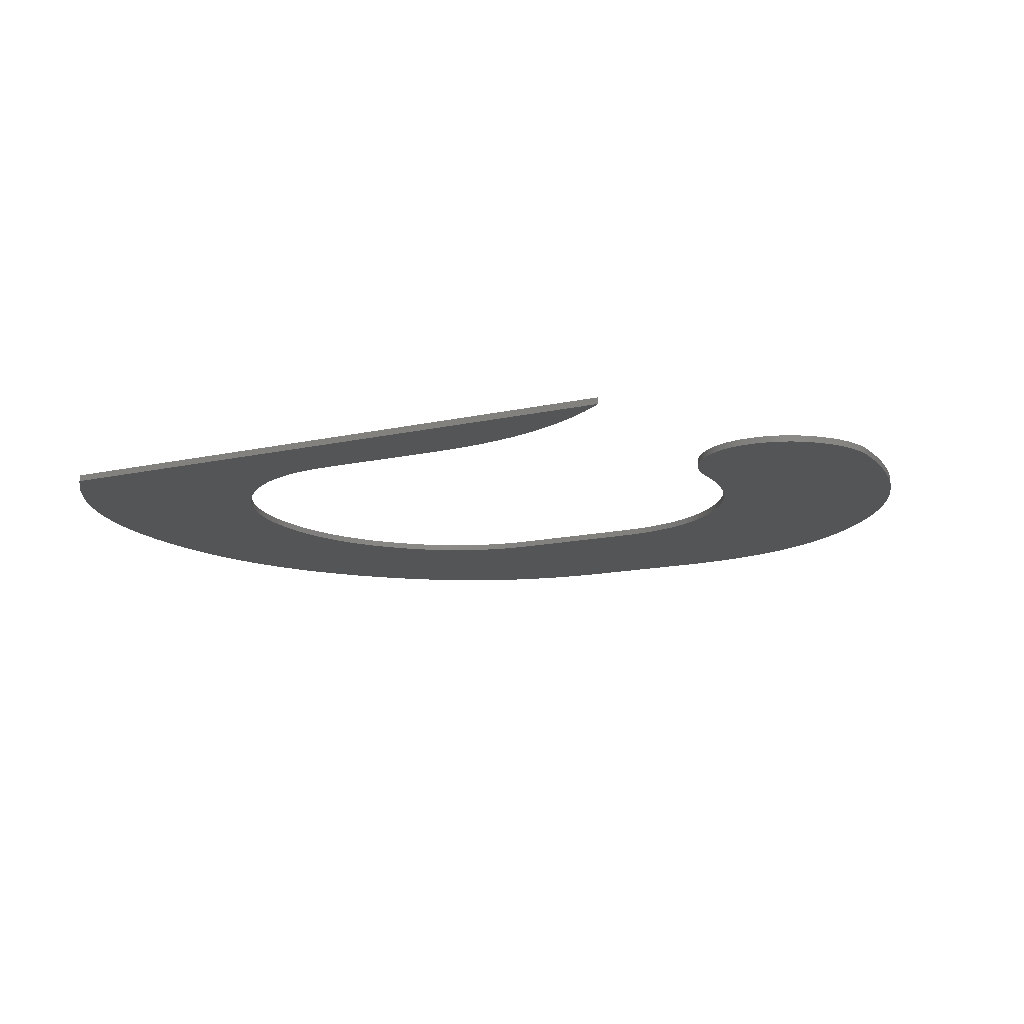
<metadata>
{"format":"stl","ext":"stl","renderer":"f3d","projection":"perspective","resolution":1024,"background":"white","views":[{"elev":-13.2,"azim":28.3,"up":"+Z"}]}
</metadata>
<code>
# stl→obj: 422 verts, 840 faces
v 18.98 22.4 0.091
v 13.75 29.77 0.091
v 19.47 22.71 0.091
v 39.35 0.08774 0.091
v 40.24 -0.5655 0.091
v 40.4 -0.7 0.091
v 35.51 2.013 0.091
v 36.51 1.635 0.091
v 34.49 2.323 0.091
v 37.48 1.188 0.091
v 33.44 2.563 0.091
v 38.43 0.6723 0.091
v 32.37 2.735 0.091
v 31.27 2.838 0.091
v 30.15 2.873 0.091
v 23.84 2.873 0.091
v 22.1 3.037 0.091
v 11.27 -0.7 0.091
v 21.55 3.164 0.091
v 20.48 3.529 0.091
v 21.01 3.328 0.091
v 19.47 4.039 0.091
v 18.98 4.349 0.091
v 18.51 4.695 0.091
v 17.6 5.497 0.091
v 18.05 5.078 0.091
v 11.22 -0.6511 0.091
v 10.45 0.2571 0.091
v 16.76 6.434 0.091
v 17.17 5.953 0.091
v 9.74 1.194 0.091
v 16.38 6.931 0.091
v 9.09 2.159 0.091
v 16.03 7.442 0.091
v 8.502 3.152 0.091
v 15.72 7.968 0.091
v 7.976 4.174 0.091
v 15.44 8.509 0.091
v 7.512 5.225 0.091
v 15.2 9.065 0.091
v 7.109 6.304 0.091
v 14.98 9.636 0.091
v 6.769 7.411 0.091
v 14.8 10.22 0.091
v 6.49 8.547 0.091
v 14.66 10.82 0.091
v 6.274 9.711 0.091
v 14.54 11.44 0.091
v 6.119 10.9 0.091
v 14.46 12.07 0.091
v 6.026 12.12 0.091
v 14.41 12.71 0.091
v 5.995 13.37 0.091
v 14.39 13.37 0.091
v 6.026 14.62 0.091
v 14.41 14.03 0.091
v 6.119 15.85 0.091
v 14.46 14.68 0.091
v 6.274 17.04 0.091
v 14.54 15.31 0.091
v 6.49 18.2 0.091
v 14.66 15.93 0.091
v 6.769 19.34 0.091
v 14.8 16.53 0.091
v 7.109 20.45 0.091
v 14.98 17.11 0.091
v 7.511 21.52 0.091
v 15.2 17.68 0.091
v 7.976 22.57 0.091
v 15.44 18.24 0.091
v 8.502 23.6 0.091
v 15.72 18.78 0.091
v 9.089 24.59 0.091
v 16.03 19.31 0.091
v 9.739 25.56 0.091
v 16.38 19.82 0.091
v 10.45 26.49 0.091
v 16.76 20.31 0.091
v 17.6 21.25 0.091
v 17.17 20.8 0.091
v 18.05 21.67 0.091
v 11.22 27.4 0.091
v 18.51 22.05 0.091
v 12.04 28.26 0.091
v 12.88 29.05 0.091
v 14.65 30.43 0.091
v 19.97 22.98 0.091
v 15.57 31.01 0.091
v 44.57 8.78 0.091
v 45.51 9.106 0.091
v 44.81 8.837 0.091
v 16.51 31.53 0.091
v 20.48 23.22 0.091
v 17.48 31.97 0.091
v 18.48 32.35 0.091
v 21.01 23.42 0.091
v 19.5 32.66 0.091
v 21.55 23.58 0.091
v 20.55 32.9 0.091
v 22.1 23.71 0.091
v 23.25 23.86 0.091
v 22.67 23.8 0.091
v 21.62 33.07 0.091
v 23.85 23.88 0.091
v 22.72 33.18 0.091
v 30.15 23.88 0.091
v 30.15 33.21 0.091
v 30.74 23.86 0.091
v 31.27 33.18 0.091
v 32.37 33.07 0.091
v 31.32 23.8 0.091
v 33.44 32.9 0.091
v 31.89 23.71 0.091
v 34.49 32.66 0.091
v 32.44 23.58 0.091
v 35.51 32.35 0.091
v 32.99 23.42 0.091
v 36.51 31.97 0.091
v 33.51 23.22 0.091
v 37.48 31.53 0.091
v 38.43 31.01 0.091
v 34.03 22.98 0.091
v 39.35 30.43 0.091
v 34.53 22.71 0.091
v 40.24 29.77 0.091
v 35.01 22.4 0.091
v 41.11 29.05 0.091
v 35.49 22.05 0.091
v 41.95 28.26 0.091
v 35.95 21.67 0.091
v 42.77 27.4 0.091
v 36.39 21.25 0.091
v 43.54 26.49 0.091
v 36.83 20.8 0.091
v 37.24 20.31 0.091
v 44.25 25.56 0.091
v 37.62 19.82 0.091
v 44.9 24.59 0.091
v 37.96 19.31 0.091
v 45.49 23.6 0.091
v 38.27 18.78 0.091
v 46.02 22.57 0.091
v 46.48 21.52 0.091
v 38.55 18.24 0.091
v 39.19 16.53 0.091
v 39.01 17.11 0.091
v 47.23 19.34 0.091
v 47.72 17.04 0.091
v 47.87 15.85 0.091
v 39.45 15.31 0.091
v 48 13.37 0.091
v 39.58 14.03 0.091
v 47.97 14.62 0.091
v 39.61 13.08 0.091
v 47.99 13.08 0.091
v 47.97 12.8 0.091
v 47.93 12.52 0.091
v 47.88 12.25 0.091
v 39.67 12.52 0.091
v 47.73 11.72 0.091
v 39.78 11.98 0.091
v 47.82 11.98 0.091
v 39.96 11.47 0.091
v 47.64 11.47 0.091
v 47.53 11.22 0.091
v 47.4 10.98 0.091
v 47.27 10.75 0.091
v 40.19 10.98 0.091
v 46.94 10.3 0.091
v 40.49 10.52 0.091
v 47.11 10.52 0.091
v 40.84 10.08 0.091
v 46.76 10.08 0.091
v 41.03 9.88 0.091
v 46.37 9.693 0.091
v 41.44 9.522 0.091
v 41.23 9.693 0.091
v 44.06 8.715 0.091
v 46.16 9.522 0.091
v 45.95 9.367 0.091
v 42.79 8.837 0.091
v 42.55 8.911 0.091
v 42.31 9 0.091
v 43.54 8.715 0.091
v 43.28 8.74 0.091
v 41.65 9.367 0.091
v 45.74 9.228 0.091
v 44.32 8.74 0.091
v 45.05 8.911 0.091
v 45.29 9 0.091
v 41.86 9.228 0.091
v 43.03 8.78 0.091
v 42.09 9.106 0.091
v 43.8 8.707 0.091
v 46.57 9.88 0.091
v 40.66 10.3 0.091
v 40.33 10.75 0.091
v 40.07 11.22 0.091
v 39.86 11.72 0.091
v 39.72 12.25 0.091
v 39.63 12.8 0.091
v 39.6 13.37 0.091
v 39.53 14.68 0.091
v 39.34 15.93 0.091
v 47.5 18.2 0.091
v 46.88 20.45 0.091
v 38.8 17.68 0.091
v 23.85 33.21 0.091
v 19.97 3.766 0.091
v 22.67 2.946 0.091
v 23.25 2.891 0.091
v 19.47 22.71 0.391
v 13.75 29.77 0.391
v 18.98 22.4 0.391
v 40.4 -0.7 0.391
v 40.24 -0.5655 0.391
v 39.35 0.08774 0.391
v 34.49 2.323 0.391
v 36.51 1.635 0.391
v 35.51 2.013 0.391
v 33.44 2.563 0.391
v 37.48 1.188 0.391
v 38.43 0.6723 0.391
v 32.37 2.735 0.391
v 31.27 2.838 0.391
v 30.15 2.873 0.391
v 23.84 2.873 0.391
v 21.55 3.164 0.391
v 11.27 -0.7 0.391
v 22.1 3.037 0.391
v 21.01 3.328 0.391
v 20.48 3.529 0.391
v 18.98 4.349 0.391
v 19.47 4.039 0.391
v 18.51 4.695 0.391
v 18.05 5.078 0.391
v 17.6 5.497 0.391
v 10.45 0.2571 0.391
v 11.22 -0.6511 0.391
v 17.17 5.953 0.391
v 16.76 6.434 0.391
v 16.38 6.931 0.391
v 9.74 1.194 0.391
v 16.03 7.442 0.391
v 9.09 2.159 0.391
v 15.72 7.968 0.391
v 8.502 3.152 0.391
v 15.44 8.509 0.391
v 7.976 4.174 0.391
v 15.2 9.065 0.391
v 7.512 5.225 0.391
v 14.98 9.636 0.391
v 7.109 6.304 0.391
v 14.8 10.22 0.391
v 6.769 7.411 0.391
v 14.66 10.82 0.391
v 6.49 8.547 0.391
v 14.54 11.44 0.391
v 6.274 9.711 0.391
v 14.46 12.07 0.391
v 6.119 10.9 0.391
v 14.41 12.71 0.391
v 6.026 12.12 0.391
v 14.39 13.37 0.391
v 5.995 13.37 0.391
v 14.41 14.03 0.391
v 6.026 14.62 0.391
v 14.46 14.68 0.391
v 6.119 15.85 0.391
v 14.54 15.31 0.391
v 6.274 17.04 0.391
v 14.66 15.93 0.391
v 6.49 18.2 0.391
v 14.8 16.53 0.391
v 6.769 19.34 0.391
v 14.98 17.11 0.391
v 7.109 20.45 0.391
v 15.2 17.68 0.391
v 7.511 21.52 0.391
v 15.44 18.24 0.391
v 7.976 22.57 0.391
v 15.72 18.78 0.391
v 8.502 23.6 0.391
v 16.03 19.31 0.391
v 9.089 24.59 0.391
v 16.38 19.82 0.391
v 9.739 25.56 0.391
v 16.76 20.31 0.391
v 10.45 26.49 0.391
v 17.17 20.8 0.391
v 17.6 21.25 0.391
v 11.22 27.4 0.391
v 18.05 21.67 0.391
v 12.04 28.26 0.391
v 18.51 22.05 0.391
v 12.88 29.05 0.391
v 19.97 22.98 0.391
v 14.65 30.43 0.391
v 15.57 31.01 0.391
v 44.81 8.837 0.391
v 45.51 9.106 0.391
v 44.57 8.78 0.391
v 16.51 31.53 0.391
v 20.48 23.22 0.391
v 17.48 31.97 0.391
v 21.01 23.42 0.391
v 18.48 32.35 0.391
v 21.55 23.58 0.391
v 19.5 32.66 0.391
v 22.1 23.71 0.391
v 20.55 32.9 0.391
v 21.62 33.07 0.391
v 22.67 23.8 0.391
v 23.25 23.86 0.391
v 22.72 33.18 0.391
v 23.85 23.88 0.391
v 30.15 33.21 0.391
v 30.15 23.88 0.391
v 32.37 33.07 0.391
v 31.27 33.18 0.391
v 30.74 23.86 0.391
v 33.44 32.9 0.391
v 31.32 23.8 0.391
v 34.49 32.66 0.391
v 31.89 23.71 0.391
v 32.99 23.42 0.391
v 35.51 32.35 0.391
v 32.44 23.58 0.391
v 33.51 23.22 0.391
v 36.51 31.97 0.391
v 34.03 22.98 0.391
v 38.43 31.01 0.391
v 37.48 31.53 0.391
v 39.35 30.43 0.391
v 40.24 29.77 0.391
v 34.53 22.71 0.391
v 41.11 29.05 0.391
v 35.01 22.4 0.391
v 41.95 28.26 0.391
v 35.49 22.05 0.391
v 42.77 27.4 0.391
v 35.95 21.67 0.391
v 43.54 26.49 0.391
v 36.39 21.25 0.391
v 37.24 20.31 0.391
v 36.83 20.8 0.391
v 37.62 19.82 0.391
v 44.25 25.56 0.391
v 37.96 19.31 0.391
v 44.9 24.59 0.391
v 38.27 18.78 0.391
v 45.49 23.6 0.391
v 38.55 18.24 0.391
v 46.48 21.52 0.391
v 46.02 22.57 0.391
v 47.23 19.34 0.391
v 39.01 17.11 0.391
v 39.19 16.53 0.391
v 39.45 15.31 0.391
v 47.87 15.85 0.391
v 47.72 17.04 0.391
v 47.97 14.62 0.391
v 39.58 14.03 0.391
v 48 13.37 0.391
v 47.97 12.8 0.391
v 47.99 13.08 0.391
v 39.61 13.08 0.391
v 39.67 12.52 0.391
v 47.88 12.25 0.391
v 47.93 12.52 0.391
v 47.82 11.98 0.391
v 39.78 11.98 0.391
v 47.73 11.72 0.391
v 47.53 11.22 0.391
v 47.64 11.47 0.391
v 39.96 11.47 0.391
v 40.19 10.98 0.391
v 47.27 10.75 0.391
v 47.4 10.98 0.391
v 47.11 10.52 0.391
v 40.49 10.52 0.391
v 46.94 10.3 0.391
v 41.03 9.88 0.391
v 46.76 10.08 0.391
v 40.84 10.08 0.391
v 41.23 9.693 0.391
v 41.44 9.522 0.391
v 46.37 9.693 0.391
v 45.95 9.367 0.391
v 46.16 9.522 0.391
v 44.06 8.715 0.391
v 42.31 9 0.391
v 42.55 8.911 0.391
v 42.79 8.837 0.391
v 41.65 9.367 0.391
v 43.28 8.74 0.391
v 43.54 8.715 0.391
v 44.32 8.74 0.391
v 45.74 9.228 0.391
v 45.29 9 0.391
v 45.05 8.911 0.391
v 41.86 9.228 0.391
v 42.09 9.106 0.391
v 43.03 8.78 0.391
v 43.8 8.707 0.391
v 46.57 9.88 0.391
v 40.66 10.3 0.391
v 40.33 10.75 0.391
v 40.07 11.22 0.391
v 39.86 11.72 0.391
v 39.72 12.25 0.391
v 39.63 12.8 0.391
v 39.6 13.37 0.391
v 39.53 14.68 0.391
v 39.34 15.93 0.391
v 47.5 18.2 0.391
v 46.88 20.45 0.391
v 38.8 17.68 0.391
v 23.85 33.21 0.391
v 19.97 3.766 0.391
v 22.67 2.946 0.391
v 23.25 2.891 0.391
f 1 2 3
f 4 5 6
f 7 8 9
f 9 10 11
f 9 8 10
f 11 10 12
f 13 11 12
f 4 13 12
f 4 6 13
f 13 6 14
f 14 6 15
f 15 6 16
f 17 18 19
f 18 20 21
f 22 18 23
f 23 18 24
f 18 25 26
f 27 28 25
f 28 29 30
f 31 32 29
f 33 34 32
f 35 36 34
f 37 38 36
f 39 40 38
f 41 42 40
f 43 44 42
f 45 46 44
f 47 48 46
f 49 50 48
f 51 52 50
f 53 54 52
f 55 56 53
f 57 58 55
f 59 60 57
f 61 62 59
f 63 64 61
f 65 66 63
f 67 68 65
f 69 70 67
f 71 72 69
f 73 74 71
f 75 76 73
f 77 78 75
f 79 80 77
f 81 79 82
f 83 81 84
f 1 83 85
f 3 86 87
f 87 86 88
f 89 90 91
f 87 88 92
f 93 87 92
f 94 93 92
f 95 96 94
f 97 98 95
f 99 100 97
f 101 102 103
f 104 101 105
f 106 104 107
f 108 109 110
f 111 110 112
f 113 112 114
f 115 116 117
f 117 118 119
f 120 121 122
f 122 121 123
f 124 123 125
f 126 125 127
f 128 127 129
f 130 129 131
f 132 131 133
f 134 133 135
f 135 136 137
f 137 138 139
f 139 140 141
f 142 143 144
f 145 146 147
f 148 149 150
f 151 152 153
f 154 155 156
f 157 158 159
f 160 161 162
f 163 164 165
f 166 167 168
f 169 170 171
f 172 173 174
f 175 176 177
f 178 179 180
f 181 182 183
f 184 185 186
f 187 89 188
f 178 180 188
f 89 187 90
f 189 91 190
f 91 90 190
f 180 187 188
f 176 184 186
f 186 185 191
f 191 192 193
f 193 181 183
f 192 181 193
f 185 192 191
f 184 176 194
f 178 194 179
f 179 194 176
f 175 179 176
f 195 175 177
f 174 195 177
f 174 173 195
f 172 196 173
f 173 196 169
f 169 196 170
f 171 170 197
f 167 171 197
f 168 167 197
f 198 166 168
f 198 165 166
f 198 163 165
f 163 199 164
f 164 199 160
f 160 199 161
f 162 161 200
f 158 162 200
f 159 158 200
f 201 157 159
f 201 156 157
f 201 154 156
f 154 202 155
f 155 202 151
f 151 202 152
f 153 152 203
f 149 153 203
f 150 149 203
f 204 148 150
f 204 205 148
f 204 145 205
f 205 145 147
f 147 146 206
f 206 146 207
f 143 206 207
f 144 143 207
f 141 142 144
f 141 140 142
f 139 138 140
f 137 136 138
f 135 133 136
f 134 132 133
f 132 130 131
f 130 128 129
f 128 126 127
f 126 124 125
f 124 122 123
f 119 120 122
f 119 118 120
f 117 116 118
f 115 114 116
f 115 113 114
f 113 111 112
f 111 108 110
f 108 106 109
f 109 106 107
f 107 104 208
f 208 104 105
f 105 101 103
f 103 102 99
f 99 102 100
f 97 100 98
f 95 98 96
f 94 96 93
f 2 86 3
f 85 2 1
f 84 85 83
f 82 84 81
f 77 82 79
f 78 77 80
f 76 75 78
f 74 73 76
f 72 71 74
f 70 69 72
f 68 67 70
f 66 65 68
f 64 63 66
f 62 61 64
f 60 59 62
f 58 57 60
f 56 55 58
f 54 53 56
f 52 51 53
f 50 49 51
f 48 47 49
f 46 45 47
f 44 43 45
f 42 41 43
f 40 39 41
f 38 37 39
f 36 35 37
f 34 33 35
f 32 31 33
f 29 28 31
f 30 25 28
f 25 18 27
f 26 24 18
f 18 22 209
f 20 18 209
f 21 19 18
f 18 17 210
f 211 18 210
f 211 16 18
f 18 16 6
f 212 213 214
f 215 216 217
f 218 219 220
f 221 222 218
f 222 219 218
f 223 222 221
f 223 221 224
f 223 224 217
f 224 215 217
f 225 215 224
f 226 215 225
f 227 215 226
f 228 229 230
f 231 232 229
f 233 229 234
f 235 229 233
f 236 237 229
f 237 238 239
f 240 241 238
f 241 242 243
f 242 244 245
f 244 246 247
f 246 248 249
f 248 250 251
f 250 252 253
f 252 254 255
f 254 256 257
f 256 258 259
f 258 260 261
f 260 262 263
f 262 264 265
f 265 266 267
f 267 268 269
f 269 270 271
f 271 272 273
f 273 274 275
f 275 276 277
f 277 278 279
f 279 280 281
f 281 282 283
f 283 284 285
f 285 286 287
f 287 288 289
f 289 290 291
f 292 291 293
f 294 293 295
f 296 295 214
f 297 298 212
f 299 298 297
f 300 301 302
f 303 299 297
f 303 297 304
f 303 304 305
f 305 306 307
f 307 308 309
f 309 310 311
f 312 313 314
f 315 314 316
f 317 316 318
f 319 320 321
f 322 319 323
f 324 322 325
f 326 327 328
f 329 330 326
f 331 332 333
f 334 332 331
f 335 334 336
f 337 335 338
f 339 337 340
f 341 339 342
f 343 341 344
f 345 343 346
f 347 348 345
f 349 350 347
f 351 352 349
f 353 354 355
f 356 357 358
f 359 360 361
f 362 363 364
f 365 366 367
f 368 369 370
f 371 372 373
f 374 375 376
f 377 378 379
f 380 381 382
f 383 384 385
f 386 387 388
f 389 390 391
f 392 393 394
f 395 396 397
f 398 302 399
f 398 389 391
f 301 399 302
f 400 300 401
f 400 301 300
f 398 399 389
f 395 397 387
f 402 396 395
f 403 404 402
f 392 394 403
f 403 394 404
f 402 404 396
f 405 387 397
f 390 405 391
f 387 405 390
f 387 390 388
f 386 388 406
f 386 406 383
f 406 384 383
f 384 407 385
f 382 407 384
f 381 407 382
f 408 381 380
f 408 380 378
f 408 378 377
f 377 379 409
f 379 374 409
f 374 376 409
f 375 410 376
f 373 410 375
f 372 410 373
f 411 372 371
f 411 371 369
f 411 369 368
f 368 370 412
f 370 365 412
f 365 367 412
f 366 413 367
f 364 413 366
f 363 413 364
f 414 363 362
f 414 362 360
f 414 360 359
f 359 361 415
f 361 416 415
f 416 358 415
f 356 358 416
f 417 357 356
f 418 357 417
f 418 417 354
f 418 354 353
f 353 355 351
f 355 352 351
f 352 350 349
f 350 348 347
f 348 343 345
f 343 344 346
f 341 342 344
f 339 340 342
f 337 338 340
f 335 336 338
f 334 331 336
f 331 333 329
f 333 330 329
f 330 327 326
f 327 324 328
f 324 325 328
f 322 323 325
f 319 321 323
f 320 318 321
f 317 318 320
f 419 316 317
f 315 316 419
f 312 314 315
f 311 313 312
f 310 313 311
f 308 310 309
f 306 308 307
f 304 306 305
f 212 298 213
f 214 213 296
f 295 296 294
f 293 294 292
f 291 292 289
f 290 289 288
f 288 287 286
f 286 285 284
f 284 283 282
f 282 281 280
f 280 279 278
f 278 277 276
f 276 275 274
f 274 273 272
f 272 271 270
f 270 269 268
f 268 267 266
f 266 265 264
f 265 263 262
f 263 261 260
f 261 259 258
f 259 257 256
f 257 255 254
f 255 253 252
f 253 251 250
f 251 249 248
f 249 247 246
f 247 245 244
f 245 243 242
f 243 238 241
f 238 237 240
f 239 229 237
f 229 235 236
f 420 234 229
f 420 229 232
f 229 228 231
f 421 230 229
f 421 229 422
f 229 227 422
f 215 227 229
f 4 216 5
f 4 217 216
f 12 217 4
f 12 223 217
f 10 223 12
f 10 222 223
f 8 222 10
f 8 219 222
f 7 219 8
f 7 220 219
f 9 220 7
f 9 218 220
f 11 218 9
f 11 221 218
f 13 221 11
f 13 224 221
f 14 224 13
f 14 225 224
f 15 225 14
f 15 226 225
f 16 226 15
f 16 227 226
f 211 227 16
f 211 422 227
f 210 422 211
f 210 421 422
f 17 421 210
f 17 230 421
f 19 230 17
f 19 228 230
f 21 228 19
f 21 231 228
f 20 231 21
f 20 232 231
f 209 232 20
f 209 420 232
f 22 420 209
f 22 234 420
f 23 234 22
f 23 233 234
f 24 233 23
f 24 235 233
f 26 235 24
f 26 236 235
f 25 236 26
f 25 237 236
f 30 237 25
f 30 240 237
f 29 240 30
f 29 241 240
f 32 241 29
f 32 242 241
f 34 242 32
f 34 244 242
f 36 244 34
f 36 246 244
f 38 246 36
f 38 248 246
f 40 248 38
f 40 250 248
f 42 250 40
f 42 252 250
f 44 252 42
f 44 254 252
f 46 254 44
f 46 256 254
f 48 256 46
f 48 258 256
f 50 258 48
f 50 260 258
f 52 260 50
f 52 262 260
f 54 262 52
f 54 264 262
f 56 264 54
f 56 266 264
f 58 266 56
f 58 268 266
f 60 268 58
f 60 270 268
f 62 270 60
f 62 272 270
f 64 272 62
f 64 274 272
f 66 274 64
f 66 276 274
f 68 276 66
f 68 278 276
f 70 278 68
f 70 280 278
f 72 280 70
f 72 282 280
f 74 282 72
f 74 284 282
f 76 284 74
f 76 286 284
f 78 286 76
f 78 288 286
f 80 288 78
f 80 290 288
f 79 290 80
f 79 291 290
f 81 291 79
f 81 293 291
f 83 293 81
f 83 295 293
f 1 295 83
f 1 214 295
f 3 214 1
f 3 212 214
f 87 212 3
f 87 297 212
f 93 297 87
f 93 304 297
f 96 304 93
f 96 306 304
f 98 306 96
f 98 308 306
f 100 308 98
f 100 310 308
f 102 310 100
f 102 313 310
f 101 313 102
f 101 314 313
f 104 314 101
f 104 316 314
f 106 316 104
f 106 318 316
f 108 318 106
f 108 321 318
f 111 321 108
f 111 323 321
f 113 323 111
f 113 325 323
f 115 325 113
f 115 328 325
f 117 328 115
f 117 326 328
f 119 326 117
f 119 329 326
f 122 329 119
f 122 331 329
f 124 331 122
f 124 336 331
f 126 336 124
f 126 338 336
f 128 338 126
f 128 340 338
f 130 340 128
f 130 342 340
f 132 342 130
f 132 344 342
f 134 344 132
f 134 346 344
f 135 346 134
f 135 345 346
f 137 345 135
f 137 347 345
f 139 347 137
f 139 349 347
f 141 349 139
f 141 351 349
f 144 351 141
f 144 353 351
f 207 353 144
f 207 418 353
f 146 418 207
f 146 357 418
f 145 357 146
f 145 358 357
f 204 358 145
f 204 415 358
f 150 415 204
f 150 359 415
f 203 359 150
f 203 414 359
f 152 414 203
f 152 363 414
f 202 363 152
f 202 413 363
f 154 413 202
f 154 367 413
f 201 367 154
f 201 412 367
f 159 412 201
f 159 368 412
f 200 368 159
f 200 411 368
f 161 411 200
f 161 372 411
f 199 372 161
f 199 410 372
f 163 410 199
f 163 376 410
f 198 376 163
f 198 409 376
f 168 409 198
f 168 377 409
f 197 377 168
f 197 408 377
f 170 408 197
f 170 381 408
f 196 381 170
f 196 407 381
f 172 407 196
f 172 385 407
f 174 385 172
f 174 383 385
f 177 383 174
f 177 386 383
f 176 386 177
f 176 387 386
f 186 387 176
f 186 395 387
f 191 395 186
f 191 402 395
f 193 402 191
f 193 403 402
f 183 403 193
f 183 392 403
f 182 392 183
f 182 393 392
f 181 393 182
f 181 394 393
f 192 394 181
f 192 404 394
f 185 404 192
f 185 396 404
f 184 396 185
f 184 397 396
f 194 397 184
f 194 405 397
f 178 405 194
f 178 391 405
f 188 391 178
f 188 398 391
f 89 398 188
f 89 302 398
f 91 302 89
f 91 300 302
f 189 300 91
f 189 401 300
f 190 401 189
f 190 400 401
f 90 400 190
f 90 301 400
f 187 301 90
f 187 399 301
f 180 399 187
f 180 389 399
f 179 389 180
f 179 390 389
f 175 390 179
f 175 388 390
f 195 388 175
f 195 406 388
f 173 406 195
f 173 384 406
f 169 384 173
f 169 382 384
f 171 382 169
f 171 380 382
f 167 380 171
f 167 378 380
f 166 378 167
f 166 379 378
f 165 379 166
f 165 374 379
f 164 374 165
f 164 375 374
f 160 375 164
f 160 373 375
f 162 373 160
f 162 371 373
f 158 371 162
f 158 369 371
f 157 369 158
f 157 370 369
f 156 370 157
f 156 365 370
f 155 365 156
f 155 366 365
f 151 366 155
f 151 364 366
f 153 364 151
f 153 362 364
f 149 362 153
f 149 360 362
f 148 360 149
f 148 361 360
f 205 361 148
f 205 416 361
f 147 416 205
f 147 356 416
f 206 356 147
f 206 417 356
f 143 417 206
f 143 354 417
f 142 354 143
f 142 355 354
f 140 355 142
f 140 352 355
f 138 352 140
f 138 350 352
f 136 350 138
f 136 348 350
f 133 348 136
f 133 343 348
f 131 343 133
f 131 341 343
f 129 341 131
f 129 339 341
f 127 339 129
f 127 337 339
f 125 337 127
f 125 335 337
f 123 335 125
f 123 334 335
f 121 334 123
f 121 332 334
f 120 332 121
f 120 333 332
f 118 333 120
f 118 330 333
f 116 330 118
f 116 327 330
f 114 327 116
f 114 324 327
f 112 324 114
f 112 322 324
f 110 322 112
f 110 319 322
f 109 319 110
f 109 320 319
f 107 320 109
f 107 317 320
f 208 317 107
f 208 419 317
f 105 419 208
f 105 315 419
f 103 315 105
f 103 312 315
f 99 312 103
f 99 311 312
f 97 311 99
f 97 309 311
f 95 309 97
f 95 307 309
f 94 307 95
f 94 305 307
f 92 305 94
f 92 303 305
f 88 303 92
f 88 299 303
f 86 299 88
f 86 298 299
f 2 298 86
f 2 213 298
f 85 213 2
f 85 296 213
f 84 296 85
f 84 294 296
f 82 294 84
f 82 292 294
f 77 292 82
f 77 289 292
f 75 289 77
f 75 287 289
f 73 287 75
f 73 285 287
f 71 285 73
f 71 283 285
f 69 283 71
f 69 281 283
f 67 281 69
f 67 279 281
f 65 279 67
f 65 277 279
f 63 277 65
f 63 275 277
f 61 275 63
f 61 273 275
f 59 273 61
f 59 271 273
f 57 271 59
f 57 269 271
f 55 269 57
f 55 267 269
f 53 267 55
f 53 265 267
f 51 265 53
f 51 263 265
f 49 263 51
f 49 261 263
f 47 261 49
f 47 259 261
f 45 259 47
f 45 257 259
f 43 257 45
f 43 255 257
f 41 255 43
f 41 253 255
f 39 253 41
f 39 251 253
f 37 251 39
f 37 249 251
f 35 249 37
f 35 247 249
f 33 247 35
f 33 245 247
f 31 245 33
f 31 243 245
f 28 243 31
f 28 238 243
f 27 238 28
f 27 239 238
f 18 239 27
f 18 229 239
f 6 229 18
f 6 215 229
f 5 215 6
f 5 216 215

</code>
